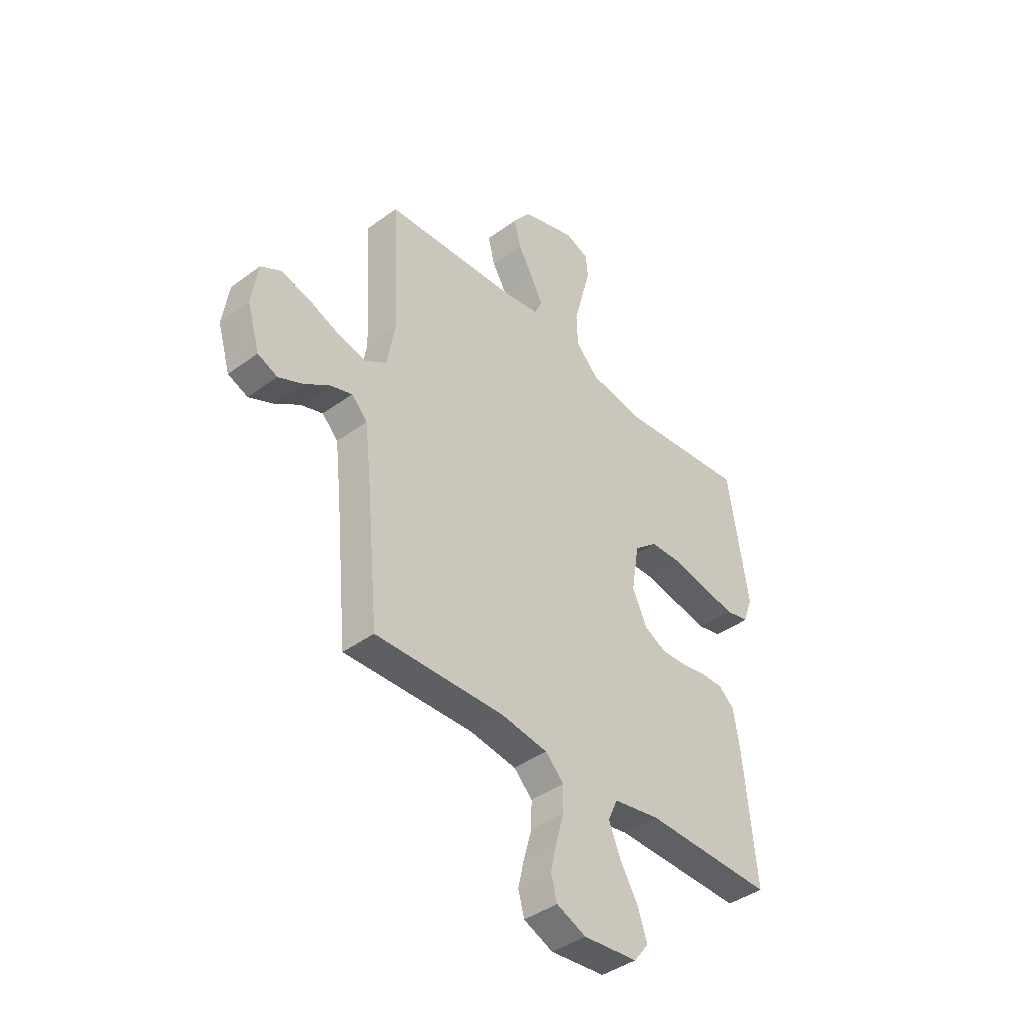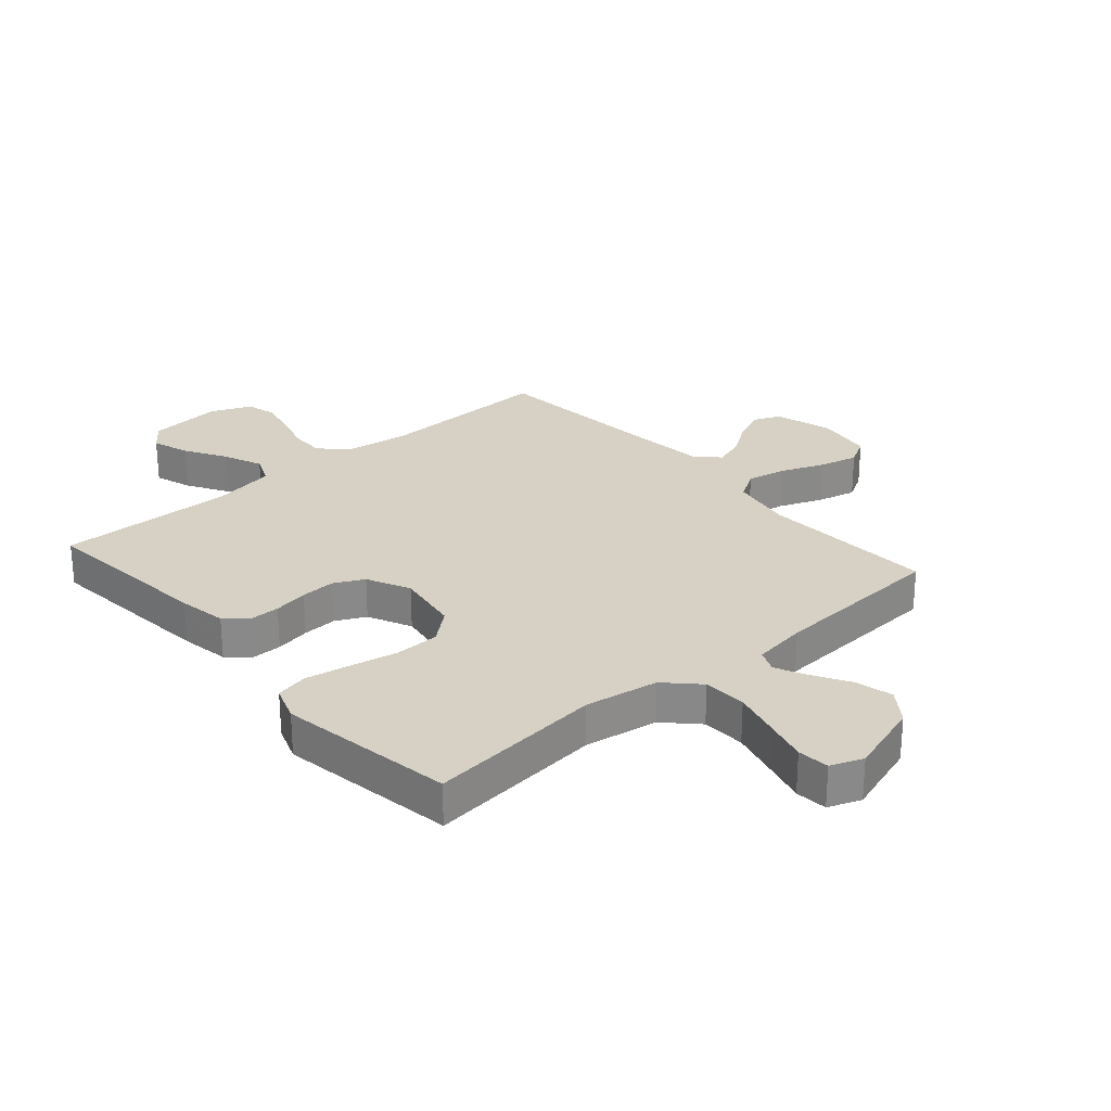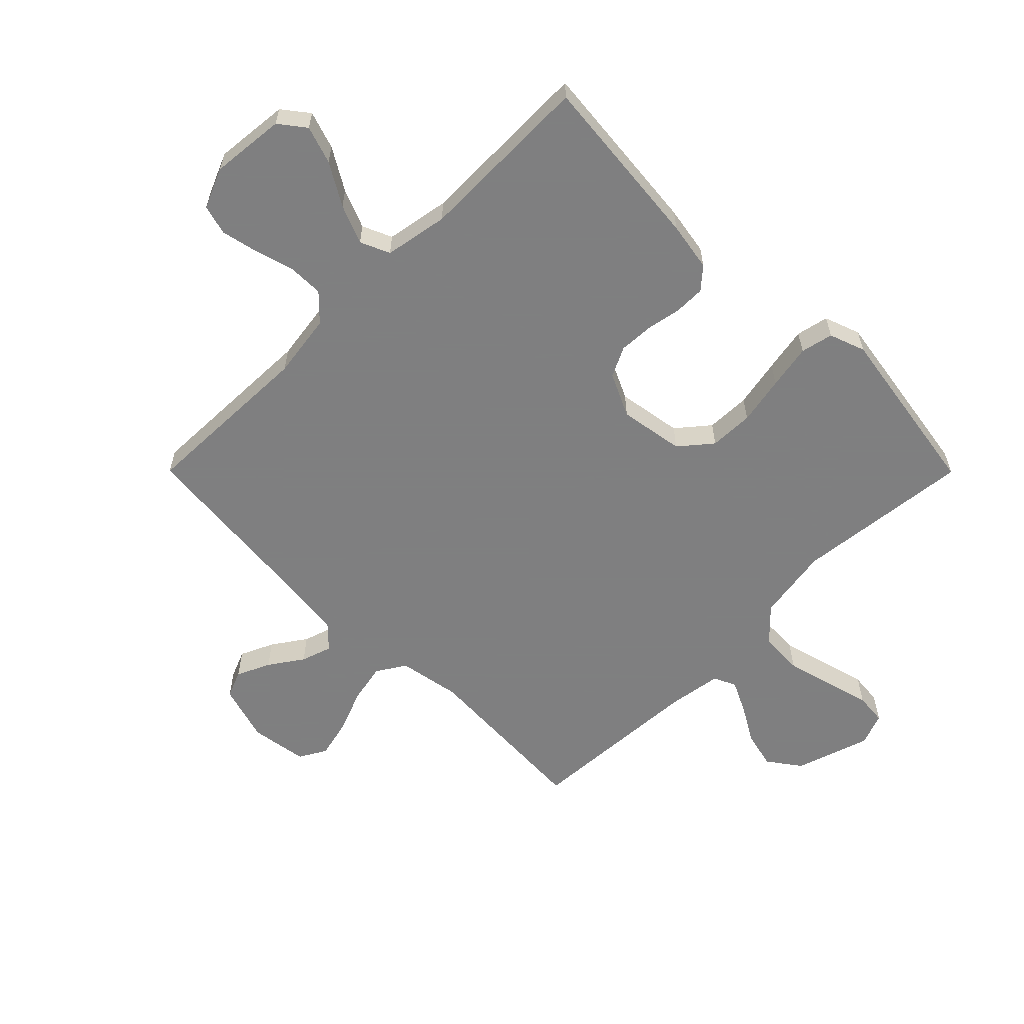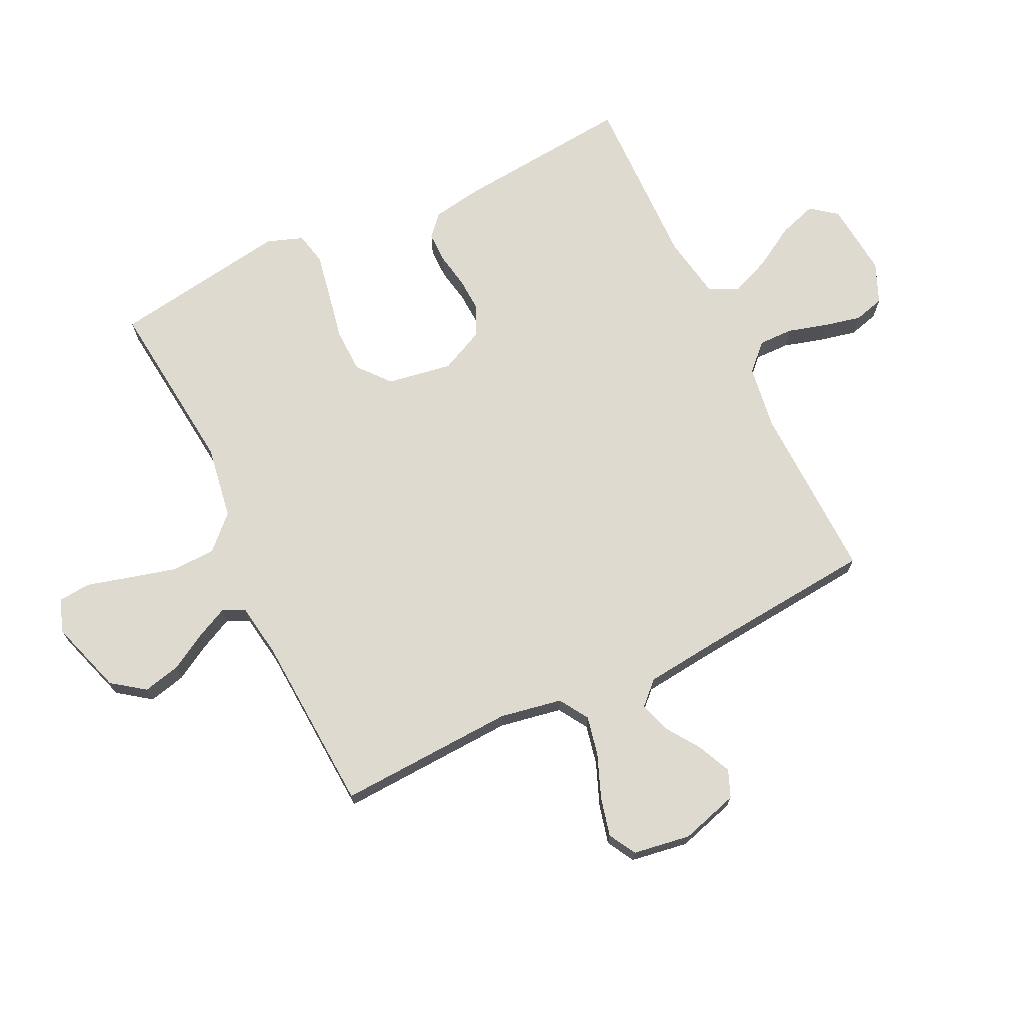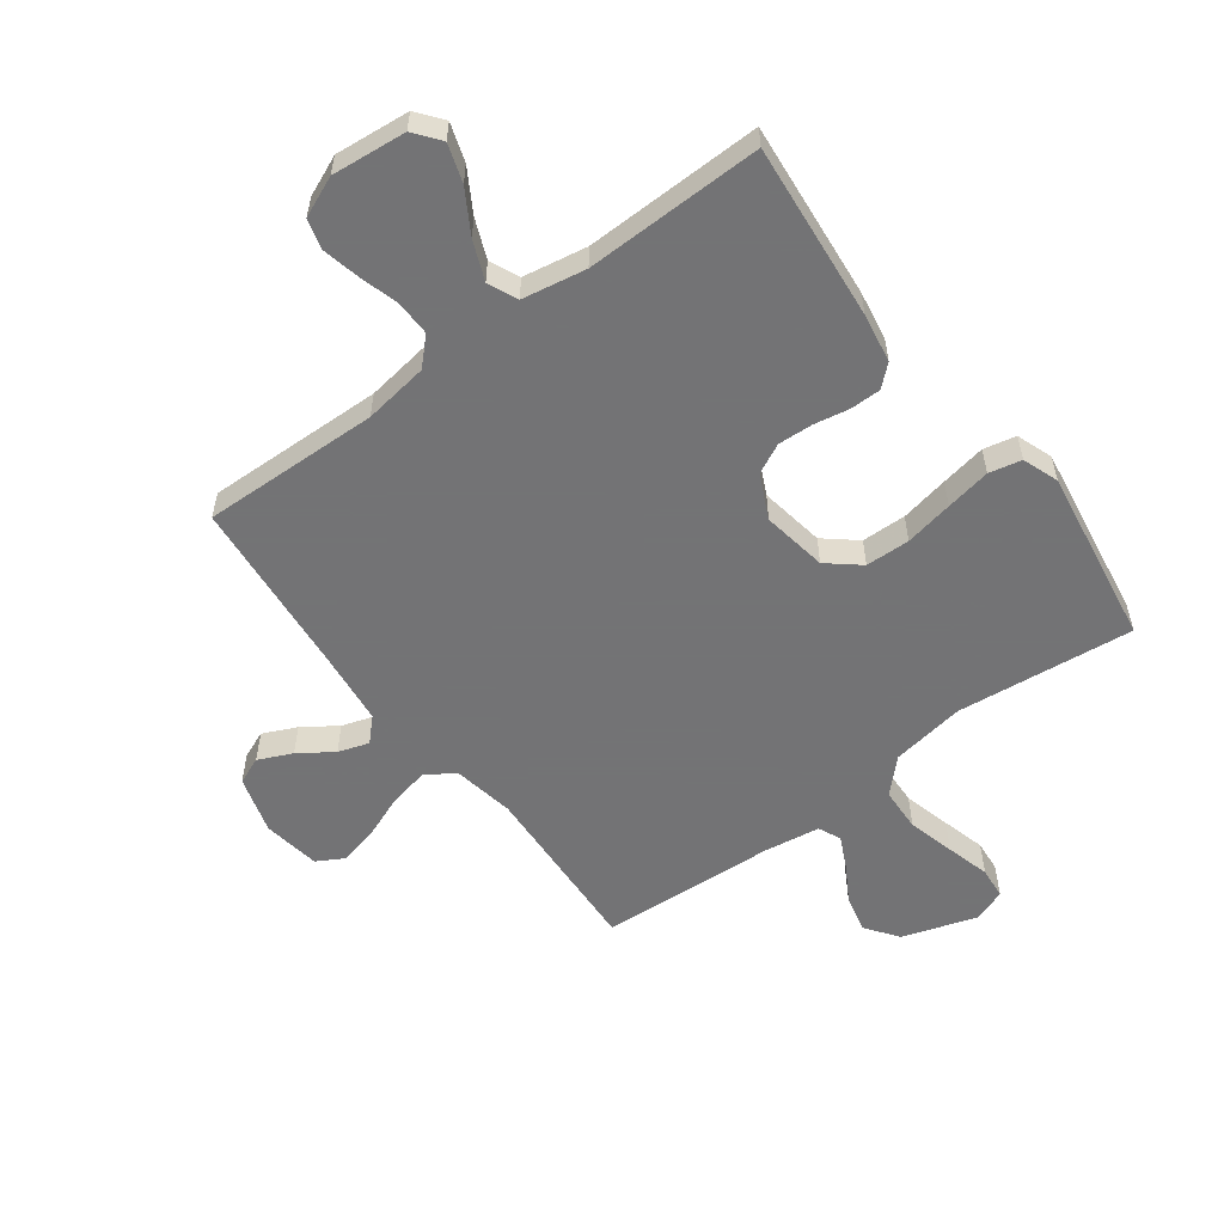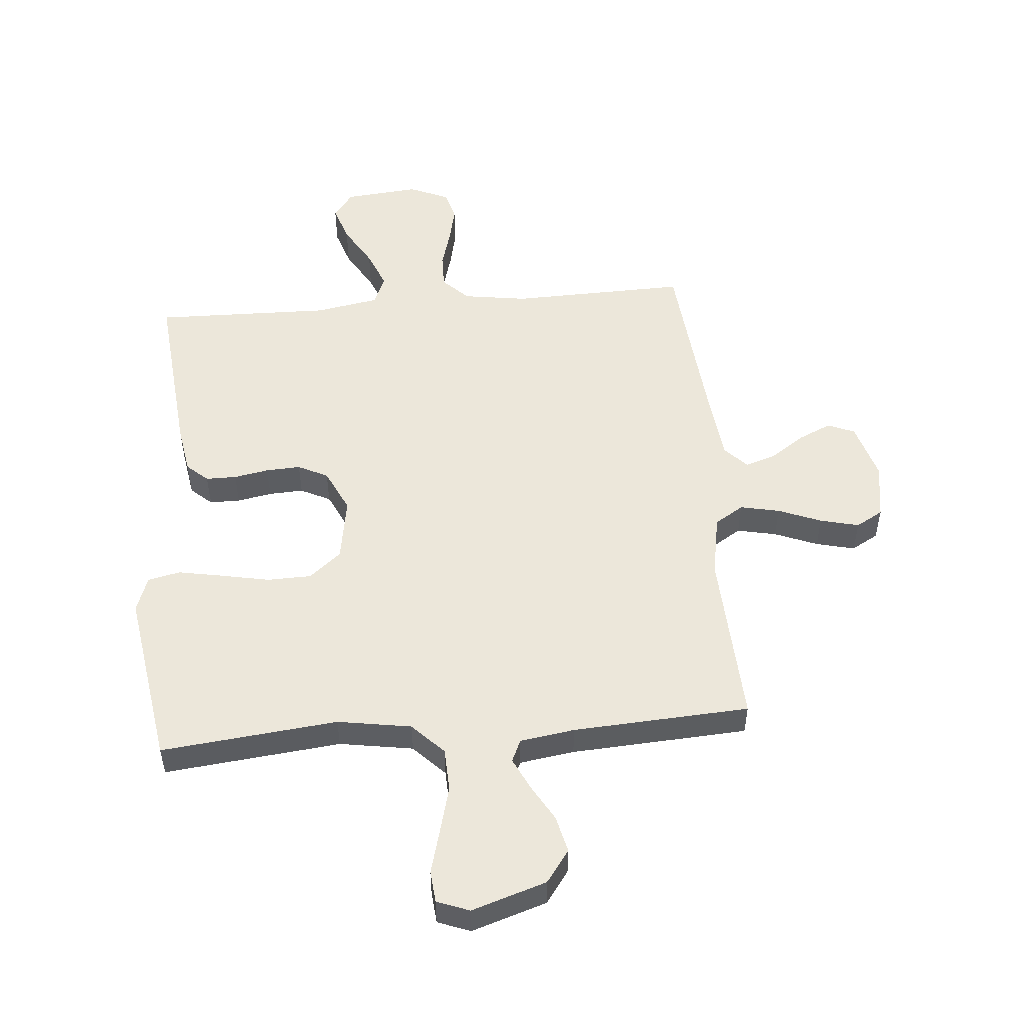
<metadata>
{"format":"obj","ext":"obj","renderer":"f3d","projection":"perspective","resolution":1024,"background":"white","views":[{"elev":-41.3,"azim":131.7,"up":"+Z"},{"elev":26.7,"azim":-41.1,"up":"+Y"},{"elev":-59.9,"azim":-135.1,"up":"+Y"},{"elev":71.0,"azim":64.3,"up":"+Y"},{"elev":-56.0,"azim":-143.3,"up":"+Y"},{"elev":51.8,"azim":-4.8,"up":"+Y"}]}
</metadata>
<code>
v 0.5 0.07 -0.5
v 0.2 0.07 -0.492
v 0.091 0.07 -0.508
v 0.048 0.07 -0.551
v 0.049 0.07 -0.61
v 0.068 0.07 -0.677
v 0.082 0.07 -0.74
v 0.068 0.07 -0.791
v 0 0.07 -0.82
v -0.126 0.07 -0.808
v -0.16 0.07 -0.764
v -0.139 0.07 -0.7
v -0.097 0.07 -0.629
v -0.07 0.07 -0.563
v -0.092 0.07 -0.513
v -0.2 0.07 -0.494
v -0.5 0.07 -0.5
v -0.471 0.07 -0.2
v -0.457 0.07 -0.117
v -0.421 0.07 -0.085
v -0.369 0.07 -0.085
v -0.31 0.07 -0.096
v -0.251 0.07 -0.099
v -0.2 0.07 -0.074
v -0.165 0.07 0
v -0.183 0.07 0.11
v -0.237 0.07 0.155
v -0.312 0.07 0.157
v -0.394 0.07 0.141
v -0.47 0.07 0.127
v -0.525 0.07 0.139
v -0.547 0.07 0.2
v -0.5 0.07 0.5
v -0.2 0.07 0.468
v -0.075 0.07 0.488
v -0.022 0.07 0.542
v -0.019 0.07 0.616
v -0.04 0.07 0.696
v -0.06 0.07 0.77
v -0.055 0.07 0.824
v 0 0.07 0.845
v 0.127 0.07 0.804
v 0.167 0.07 0.749
v 0.152 0.07 0.686
v 0.116 0.07 0.624
v 0.09 0.07 0.57
v 0.107 0.07 0.532
v 0.2 0.07 0.518
v 0.5 0.07 0.5
v 0.485 0.07 0.2
v 0.504 0.07 0.095
v 0.553 0.07 0.064
v 0.62 0.07 0.078
v 0.693 0.07 0.107
v 0.759 0.07 0.123
v 0.805 0.07 0.097
v 0.82 0.07 0
v 0.791 0.07 -0.098
v 0.745 0.07 -0.117
v 0.688 0.07 -0.091
v 0.631 0.07 -0.052
v 0.579 0.07 -0.035
v 0.542 0.07 -0.073
v 0.528 0.07 -0.2
v 0.5 0 -0.5
v 0.2 0 -0.492
v 0.091 0 -0.508
v 0.048 0 -0.551
v 0.049 0 -0.61
v 0.068 0 -0.677
v 0.082 0 -0.74
v 0.068 0 -0.791
v 0 0 -0.82
v -0.126 0 -0.808
v -0.16 0 -0.764
v -0.139 0 -0.7
v -0.097 0 -0.629
v -0.07 0 -0.563
v -0.092 0 -0.513
v -0.2 0 -0.494
v -0.5 0 -0.5
v -0.471 0 -0.2
v -0.457 0 -0.117
v -0.421 0 -0.085
v -0.369 0 -0.085
v -0.31 0 -0.096
v -0.251 0 -0.099
v -0.2 0 -0.074
v -0.165 0 0
v -0.183 0 0.11
v -0.237 0 0.155
v -0.312 0 0.157
v -0.394 0 0.141
v -0.47 0 0.127
v -0.525 0 0.139
v -0.547 0 0.2
v -0.5 0 0.5
v -0.2 0 0.468
v -0.075 0 0.488
v -0.022 0 0.542
v -0.019 0 0.616
v -0.04 0 0.696
v -0.06 0 0.77
v -0.055 0 0.824
v 0 0 0.845
v 0.127 0 0.804
v 0.167 0 0.749
v 0.152 0 0.686
v 0.116 0 0.624
v 0.09 0 0.57
v 0.107 0 0.532
v 0.2 0 0.518
v 0.5 0 0.5
v 0.485 0 0.2
v 0.504 0 0.095
v 0.553 0 0.064
v 0.62 0 0.078
v 0.693 0 0.107
v 0.759 0 0.123
v 0.805 0 0.097
v 0.82 0 0
v 0.791 0 -0.098
v 0.745 0 -0.117
v 0.688 0 -0.091
v 0.631 0 -0.052
v 0.579 0 -0.035
v 0.542 0 -0.073
v 0.528 0 -0.2
f 59 60 61
f 58 59 61
f 57 58 61
f 56 57 61
f 55 56 61
f 54 55 61
f 53 54 61
f 52 53 61 62
f 51 52 62 63
f 48 49 50
f 47 48 50 51
f 43 44 45
f 42 43 45
f 41 42 45
f 40 41 45
f 39 40 45
f 38 39 45
f 37 38 45 46
f 36 37 46 47
f 32 33 34
f 31 32 34
f 30 31 34
f 29 30 34
f 28 29 34
f 27 28 34 35
f 51 63 64
f 47 51 64
f 36 47 64
f 35 36 64
f 27 35 64
f 26 27 64
f 20 21 22
f 19 20 22
f 18 19 22
f 17 18 22
f 16 17 22
f 15 16 22 23
f 11 12 13
f 10 11 13
f 9 10 13
f 8 9 13
f 7 8 13
f 6 7 13
f 5 6 13
f 4 5 13 14
f 15 23 24
f 14 15 24
f 4 14 24
f 3 4 24
f 64 1 2
f 26 64 2
f 25 26 2
f 2 3 24 25
f 125 124 123
f 125 123 122
f 125 122 121
f 125 121 120
f 125 120 119
f 125 119 118
f 125 118 117
f 126 125 117 116
f 127 126 116 115
f 114 113 112
f 115 114 112 111
f 109 108 107
f 109 107 106
f 109 106 105
f 109 105 104
f 109 104 103
f 109 103 102
f 110 109 102 101
f 111 110 101 100
f 98 97 96
f 98 96 95
f 98 95 94
f 98 94 93
f 98 93 92
f 99 98 92 91
f 128 127 115
f 128 115 111
f 128 111 100
f 128 100 99
f 128 99 91
f 128 91 90
f 86 85 84
f 86 84 83
f 86 83 82
f 86 82 81
f 86 81 80
f 87 86 80 79
f 77 76 75
f 77 75 74
f 77 74 73
f 77 73 72
f 77 72 71
f 77 71 70
f 77 70 69
f 78 77 69 68
f 88 87 79
f 88 79 78
f 88 78 68
f 88 68 67
f 66 65 128
f 66 128 90
f 66 90 89
f 89 88 67 66
f 1 65 66 2
f 2 66 67 3
f 3 67 68 4
f 4 68 69 5
f 5 69 70 6
f 6 70 71 7
f 7 71 72 8
f 8 72 73 9
f 9 73 74 10
f 10 74 75 11
f 11 75 76 12
f 12 76 77 13
f 13 77 78 14
f 14 78 79 15
f 15 79 80 16
f 16 80 81 17
f 17 81 82 18
f 18 82 83 19
f 19 83 84 20
f 20 84 85 21
f 21 85 86 22
f 22 86 87 23
f 23 87 88 24
f 24 88 89 25
f 25 89 90 26
f 26 90 91 27
f 27 91 92 28
f 28 92 93 29
f 29 93 94 30
f 30 94 95 31
f 31 95 96 32
f 32 96 97 33
f 33 97 98 34
f 34 98 99 35
f 35 99 100 36
f 36 100 101 37
f 37 101 102 38
f 38 102 103 39
f 39 103 104 40
f 40 104 105 41
f 41 105 106 42
f 42 106 107 43
f 43 107 108 44
f 44 108 109 45
f 45 109 110 46
f 46 110 111 47
f 47 111 112 48
f 48 112 113 49
f 49 113 114 50
f 50 114 115 51
f 51 115 116 52
f 52 116 117 53
f 53 117 118 54
f 54 118 119 55
f 55 119 120 56
f 56 120 121 57
f 57 121 122 58
f 58 122 123 59
f 59 123 124 60
f 60 124 125 61
f 61 125 126 62
f 62 126 127 63
f 63 127 128 64
f 64 128 65 1

</code>
